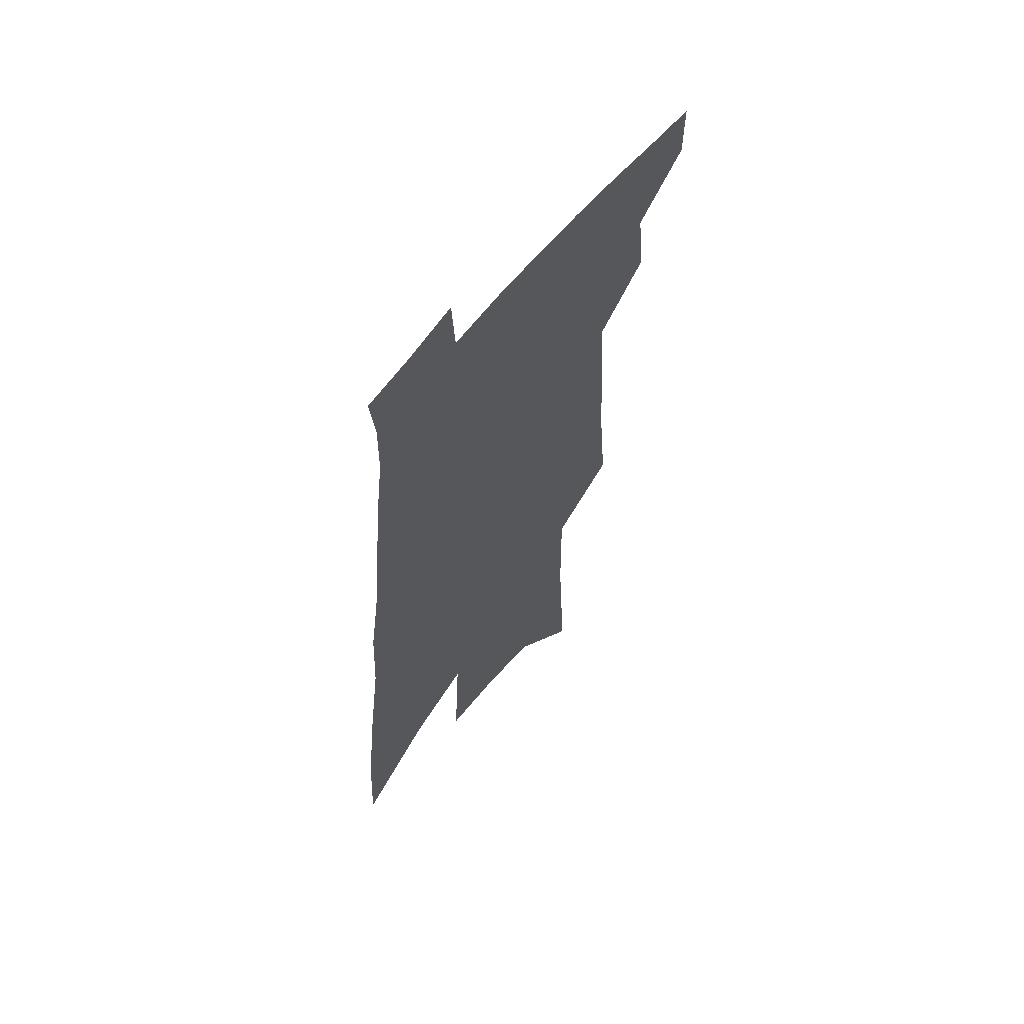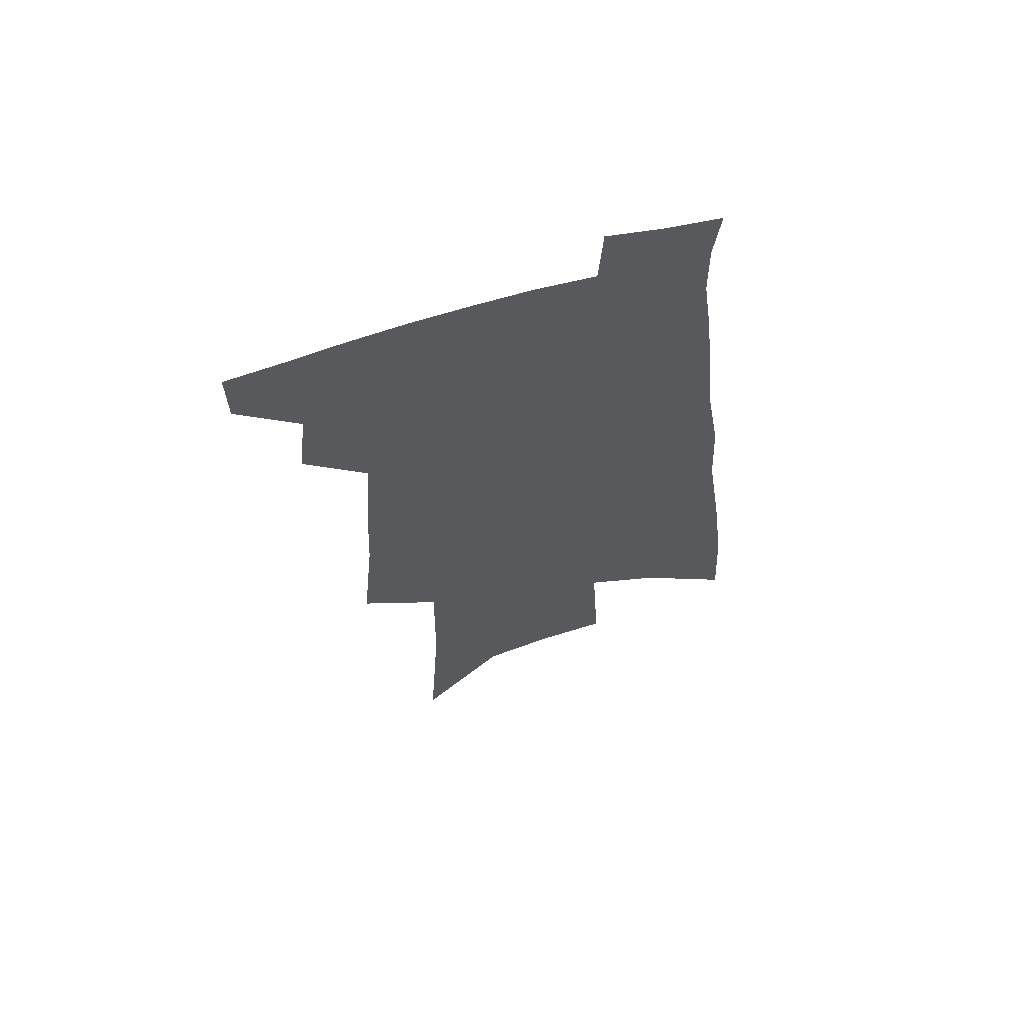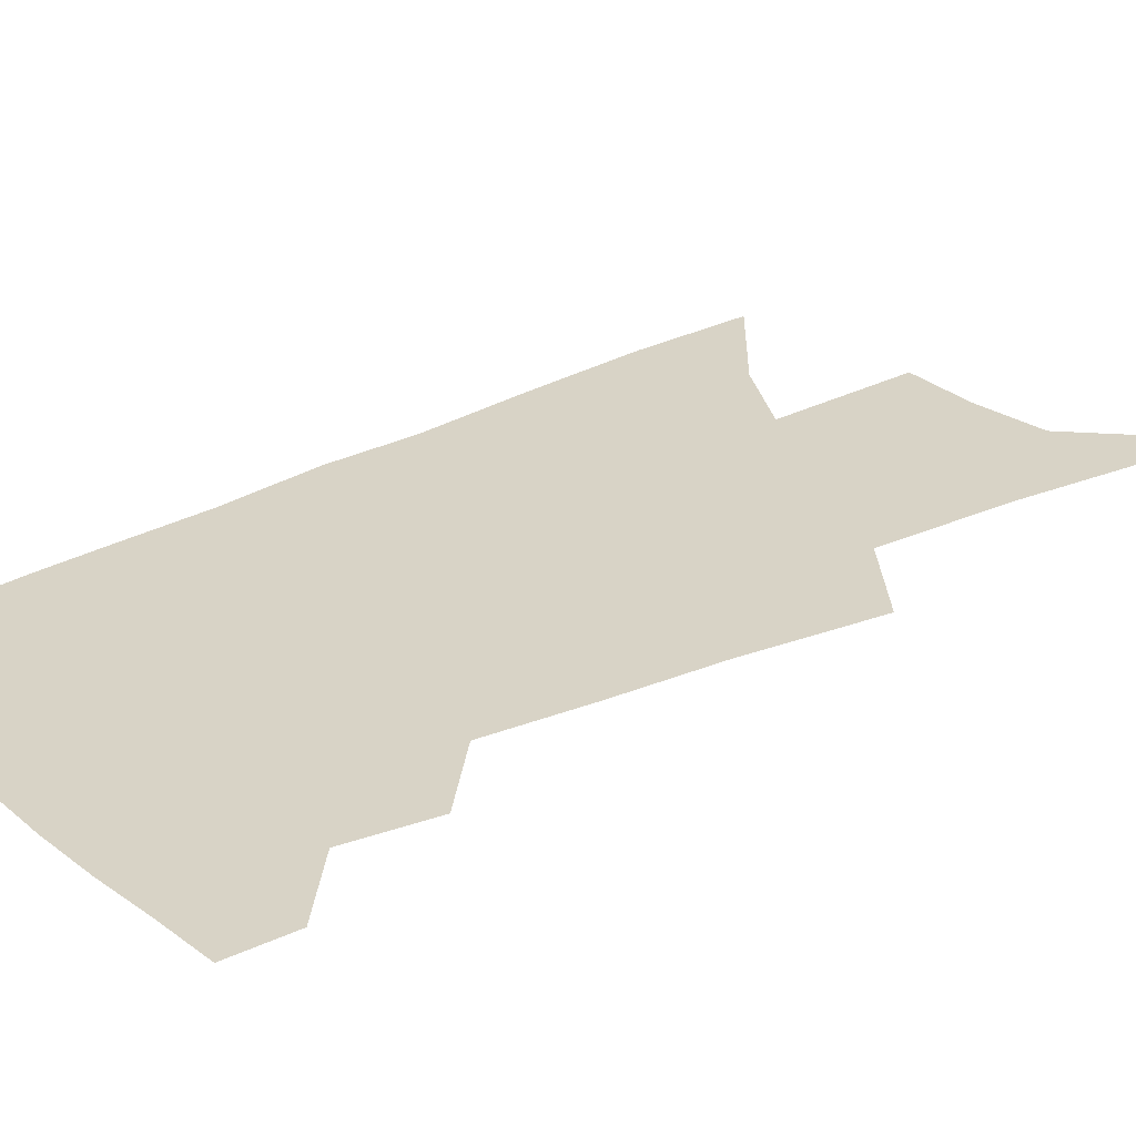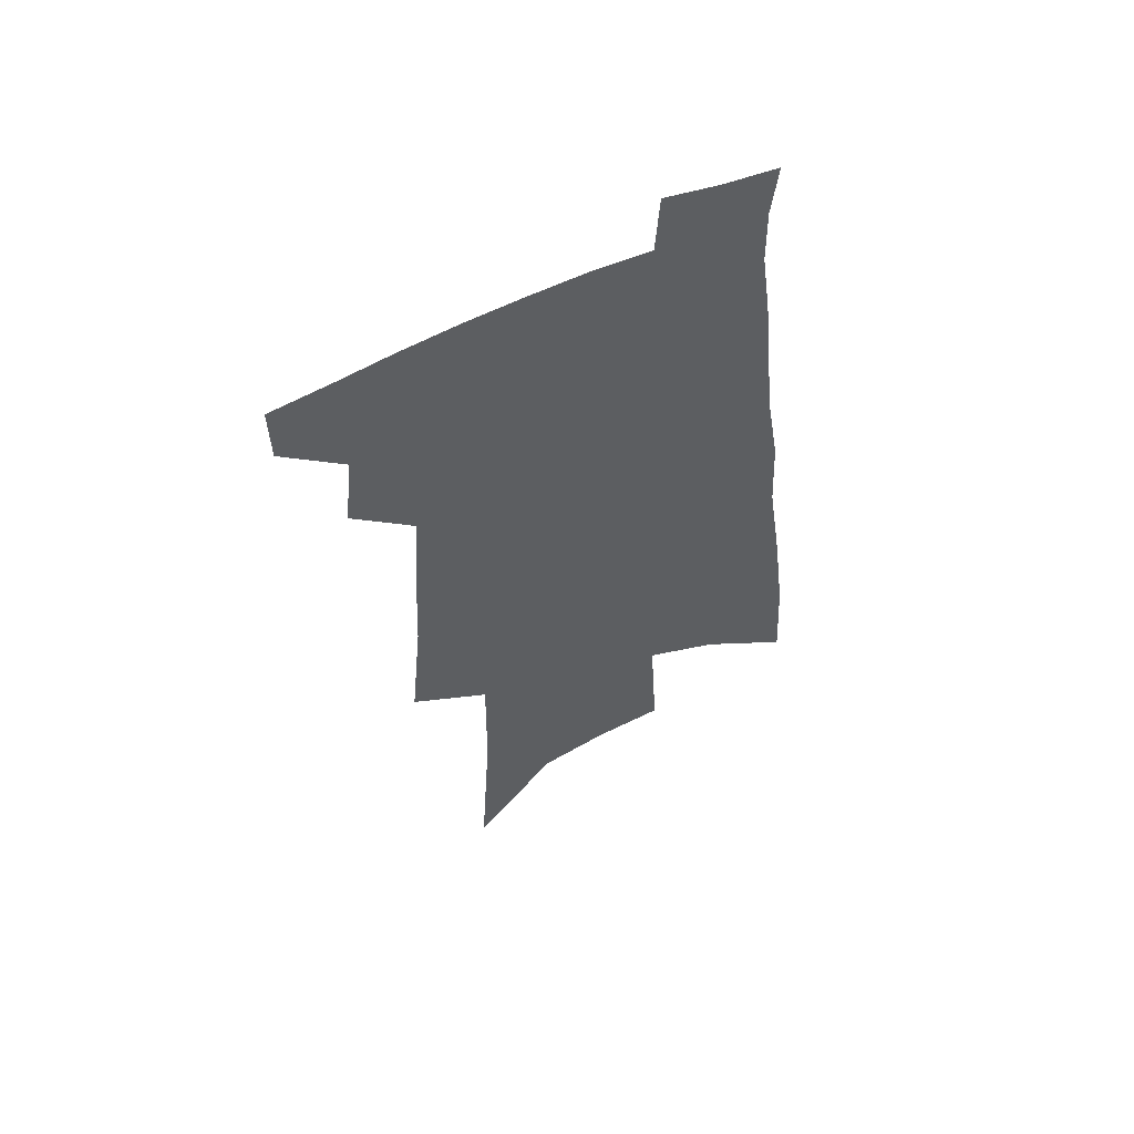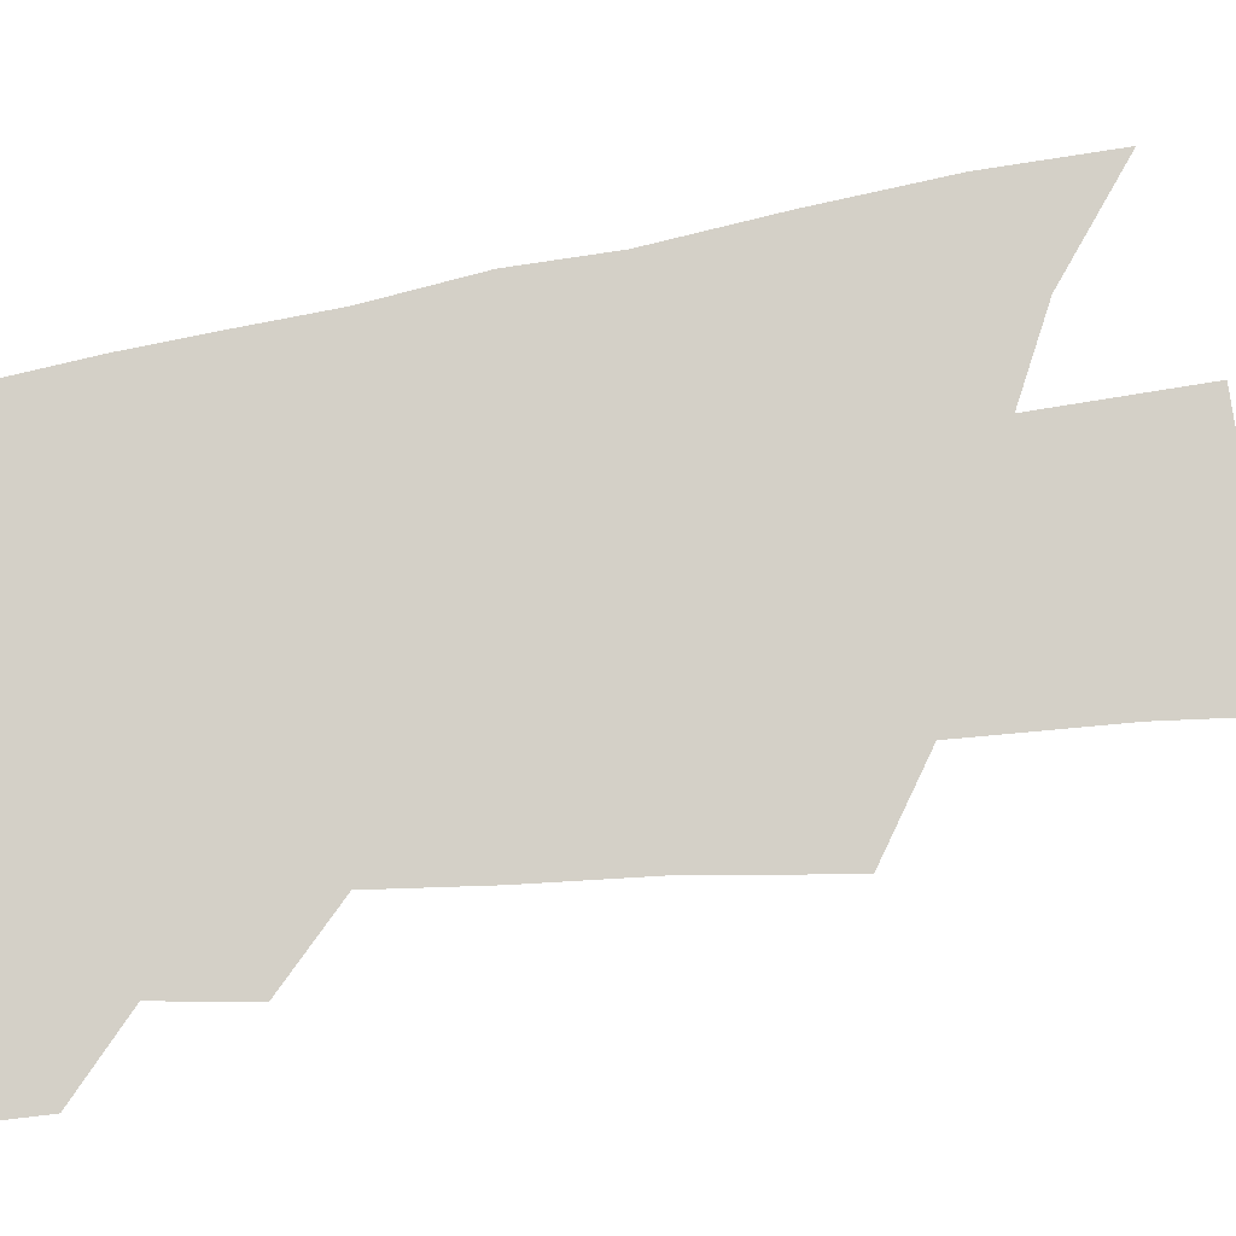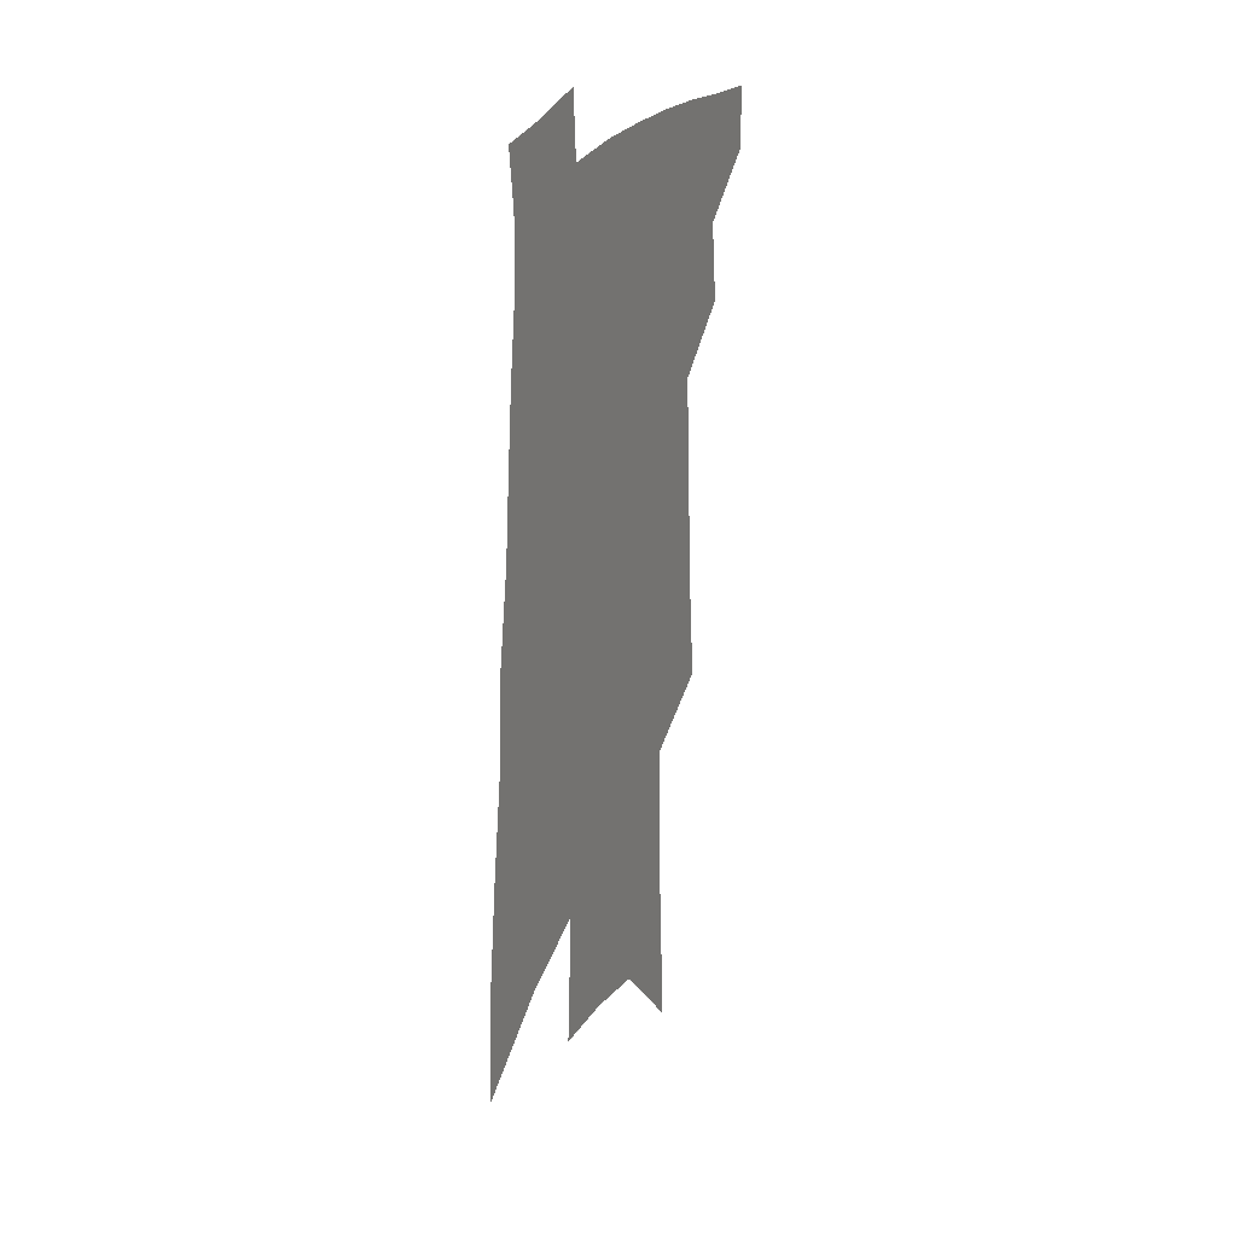
<metadata>
{"format":"obj","ext":"obj","renderer":"f3d","projection":"perspective","resolution":1024,"background":"white","views":[{"elev":62.4,"azim":128.4,"up":"+Y"},{"elev":64.3,"azim":-16.5,"up":"+Y"},{"elev":27.8,"azim":-125.0,"up":"+Z"},{"elev":58.4,"azim":-26.1,"up":"+Y"},{"elev":79.9,"azim":-95.8,"up":"+Z"},{"elev":26.6,"azim":114.9,"up":"+Y"}]}
</metadata>
<code>
v 516.6 443.1 0
v 516.3 465.7 0
v 537.1 393.4 0
v 540.4 422.9 0
v 540.4 446.2 0
v 538.2 468 0
v 552.5 251.1 0
v 557 299.3 0
v 558.6 336.3 0
v 561 372.1 0
v 562.9 401.8 0
v 563.5 426.4 0
v 563.2 448.5 0
v 560 470.9 0
v 577.4 112 0
v 581.6 184 0
v 582.1 233.1 0
v 582.2 274.8 0
v 583.8 316 0
v 583.5 347.2 0
v 584.4 378.5 0
v 585.3 406.1 0
v 585.6 429.5 0
v 584.5 450.4 0
v 582 472.9 0
v 609.1 148.3 0
v 608.7 203.9 0
v 607 244 0
v 607 287.9 0
v 606.4 321.9 0
v 606.1 353.4 0
v 606.1 382.3 0
v 606.2 407.4 0
v 606.3 430.1 0
v 606.1 451.4 0
v 604.2 473.9 0
v 635.1 153.1 0
v 633 212.2 0
v 630.9 252 0
v 629.4 288.8 0
v 628.2 323.9 0
v 627.6 352.9 0
v 626.9 383.8 0
v 626.8 408.4 0
v 627 431 0
v 627.5 451.9 0
v 626.2 474.2 0
v 661.2 154.2 0
v 658.2 205.5 0
v 655 248.5 0
v 652 288.6 0
v 650.3 321.6 0
v 649.5 350.6 0
v 647.8 381.5 0
v 647.5 406.1 0
v 647.4 430 0
v 647.8 452 0
v 649 472.6 0
v 650.6 496.4 0
v 686.3 193 0
v 681.4 238.3 0
v 677.3 278.7 0
v 674.4 314 0
v 672.5 345.4 0
v 670.8 374.9 0
v 668.5 403.3 0
v 668.4 427.2 0
v 667.9 450.6 0
v 669.7 470.6 0
v 672.2 492 0
v 720.8 168.4 0
v 718.5 209.3 0
v 713.4 252 0
v 707.5 292.4 0
v 705.9 324.7 0
v 700.3 360 0
v 697.5 389.8 0
v 694.7 417.9 0
v 690.9 445.8 0
v 690.6 468.8 0
v 693.2 489.4 0
f 4 5 1
f 1 5 2
f 5 6 2
f 10 11 3
f 3 11 4
f 11 12 4
f 4 12 5
f 12 13 5
f 5 13 6
f 13 14 6
f 17 18 7
f 7 18 8
f 18 19 8
f 8 19 9
f 19 20 9
f 9 20 10
f 20 21 10
f 10 21 11
f 21 22 11
f 11 22 12
f 22 23 12
f 12 23 13
f 23 24 13
f 13 24 14
f 24 25 14
f 15 26 16
f 26 27 16
f 16 27 17
f 27 28 17
f 17 28 18
f 28 29 18
f 18 29 19
f 29 30 19
f 19 30 20
f 30 31 20
f 20 31 21
f 31 32 21
f 21 32 22
f 32 33 22
f 22 33 23
f 33 34 23
f 23 34 24
f 34 35 24
f 24 35 25
f 35 36 25
f 26 37 27
f 37 38 27
f 27 38 28
f 38 39 28
f 28 39 29
f 39 40 29
f 29 40 30
f 40 41 30
f 30 41 31
f 41 42 31
f 31 42 32
f 42 43 32
f 32 43 33
f 43 44 33
f 33 44 34
f 44 45 34
f 34 45 35
f 45 46 35
f 35 46 36
f 46 47 36
f 37 48 38
f 48 49 38
f 38 49 39
f 49 50 39
f 39 50 40
f 50 51 40
f 40 51 41
f 51 52 41
f 41 52 42
f 52 53 42
f 42 53 43
f 53 54 43
f 43 54 44
f 54 55 44
f 44 55 45
f 55 56 45
f 45 56 46
f 56 57 46
f 46 57 47
f 57 58 47
f 49 60 50
f 60 61 50
f 50 61 51
f 61 62 51
f 51 62 52
f 62 63 52
f 52 63 53
f 63 64 53
f 53 64 54
f 64 65 54
f 54 65 55
f 65 66 55
f 55 66 56
f 66 67 56
f 56 67 57
f 67 68 57
f 57 68 58
f 68 69 58
f 58 69 59
f 69 70 59
f 60 71 61
f 71 72 61
f 61 72 62
f 72 73 62
f 62 73 63
f 73 74 63
f 63 74 64
f 74 75 64
f 64 75 65
f 75 76 65
f 65 76 66
f 76 77 66
f 66 77 67
f 77 78 67
f 67 78 68
f 78 79 68
f 68 79 69
f 79 80 69
f 69 80 70
f 80 81 70

</code>
